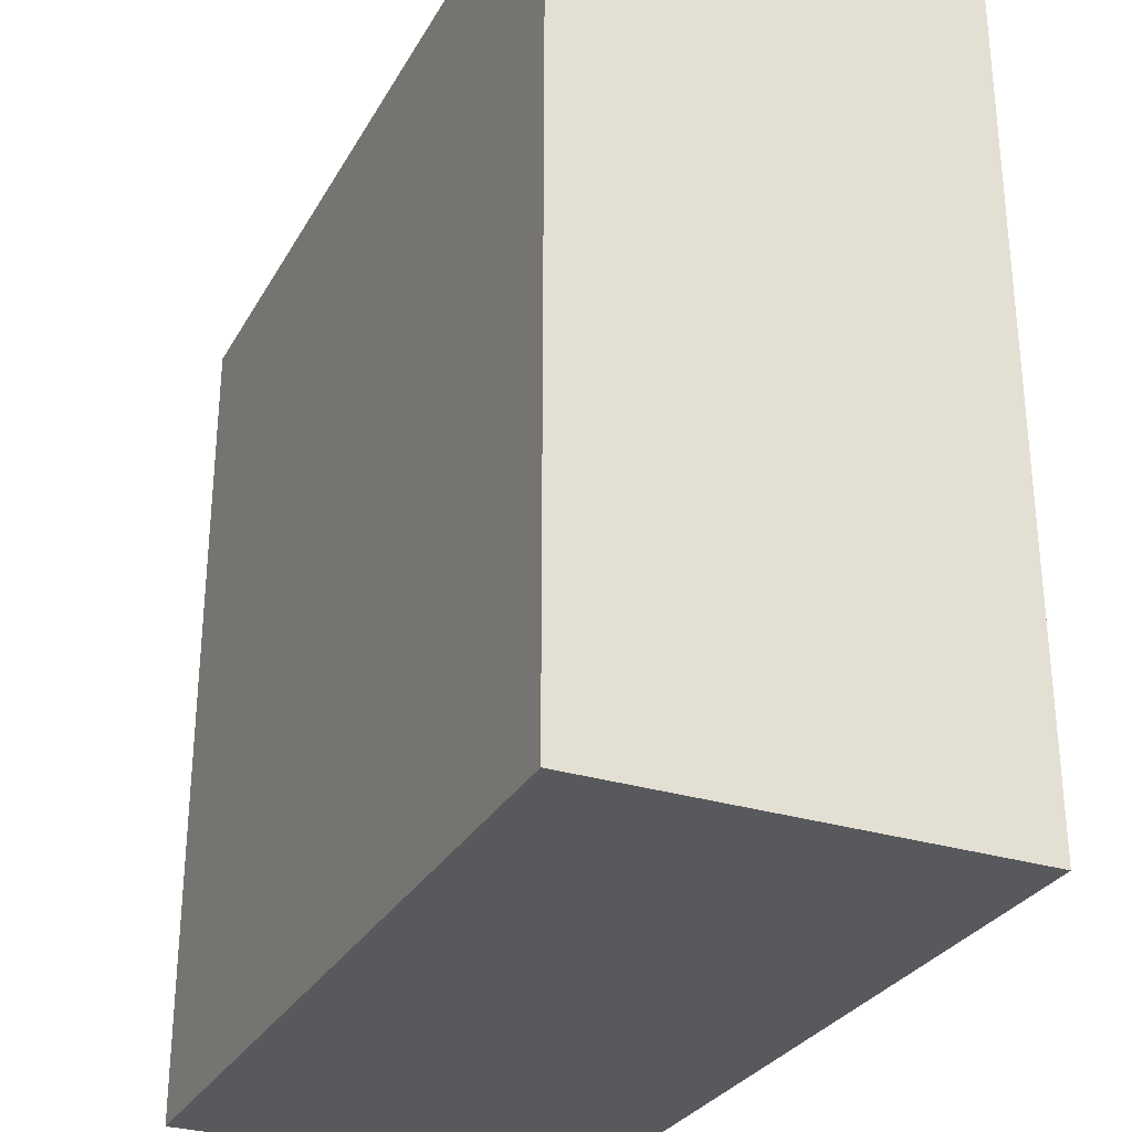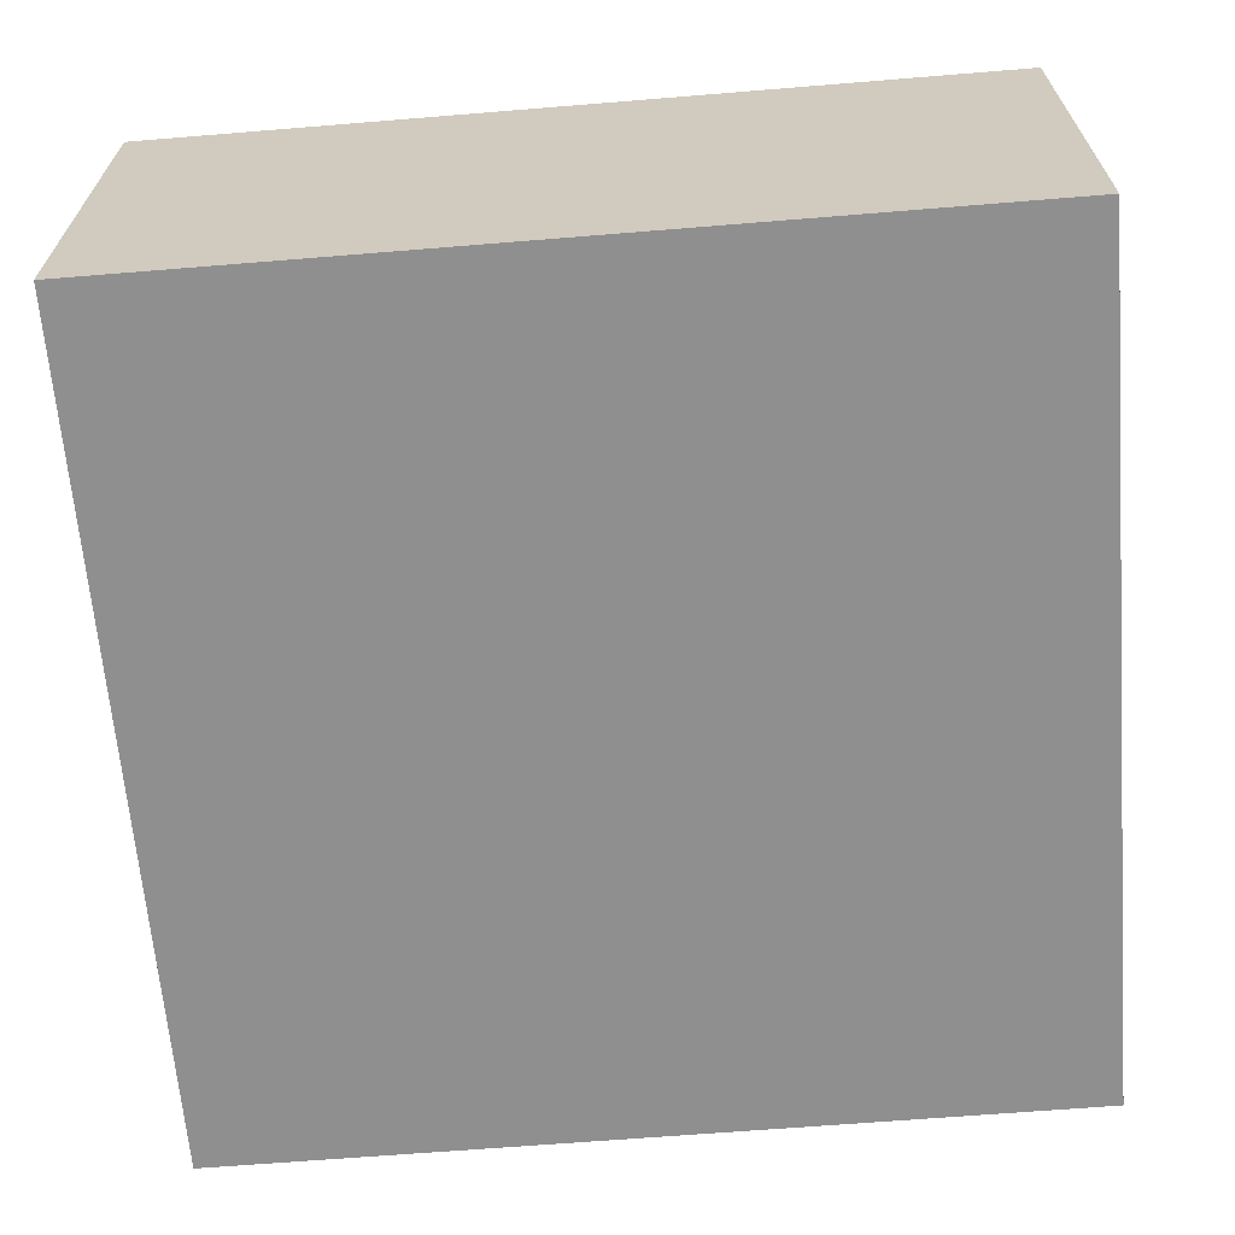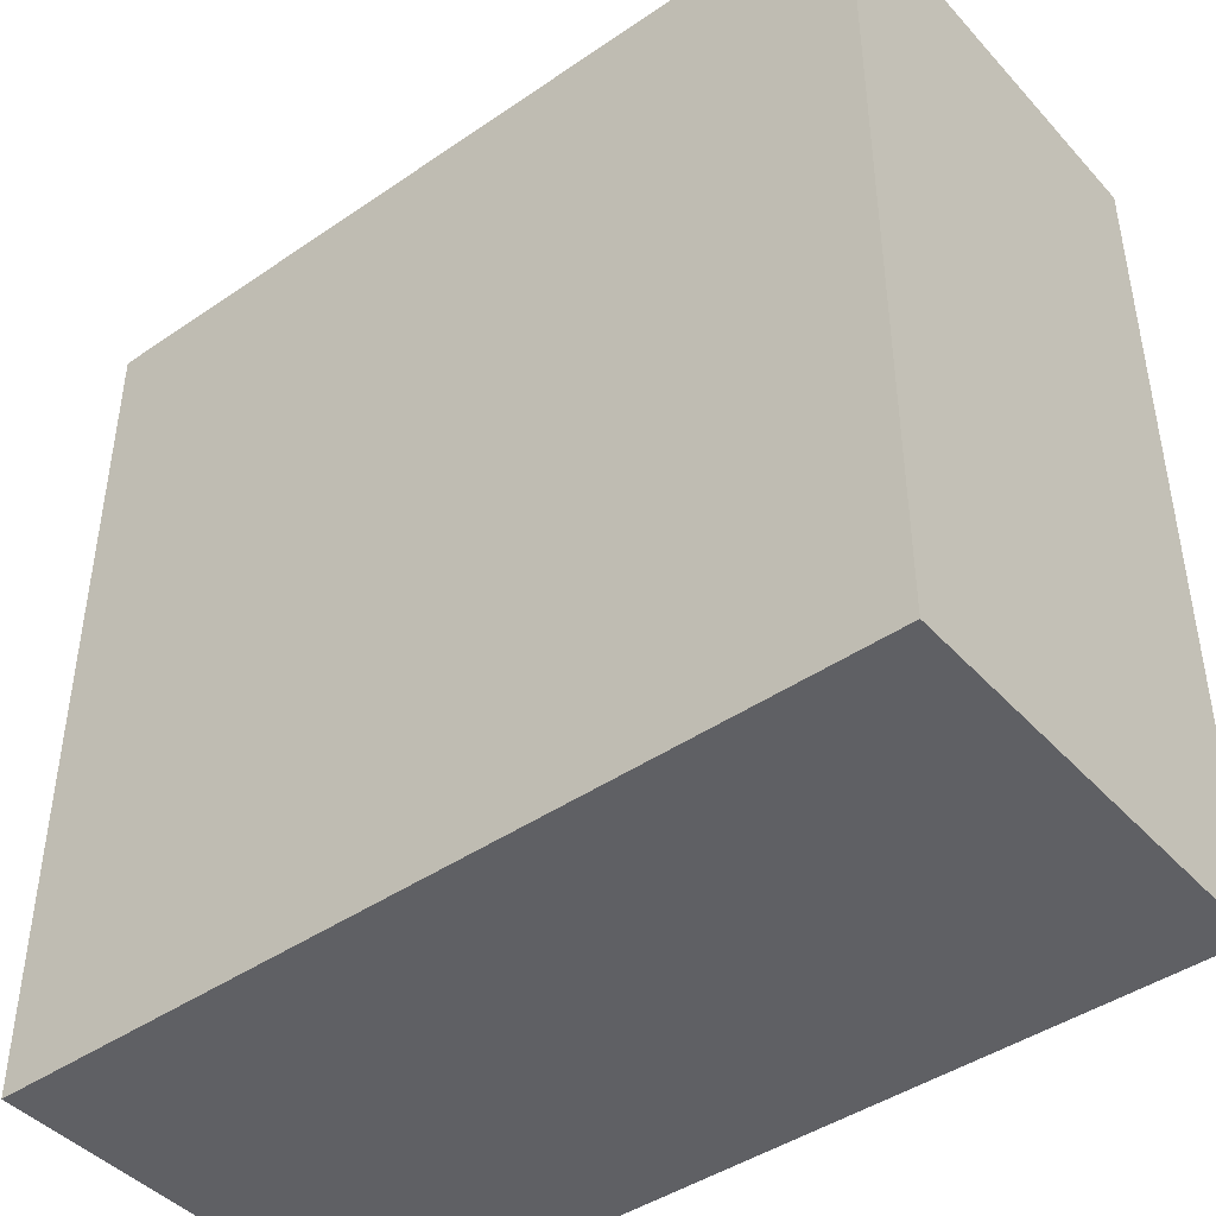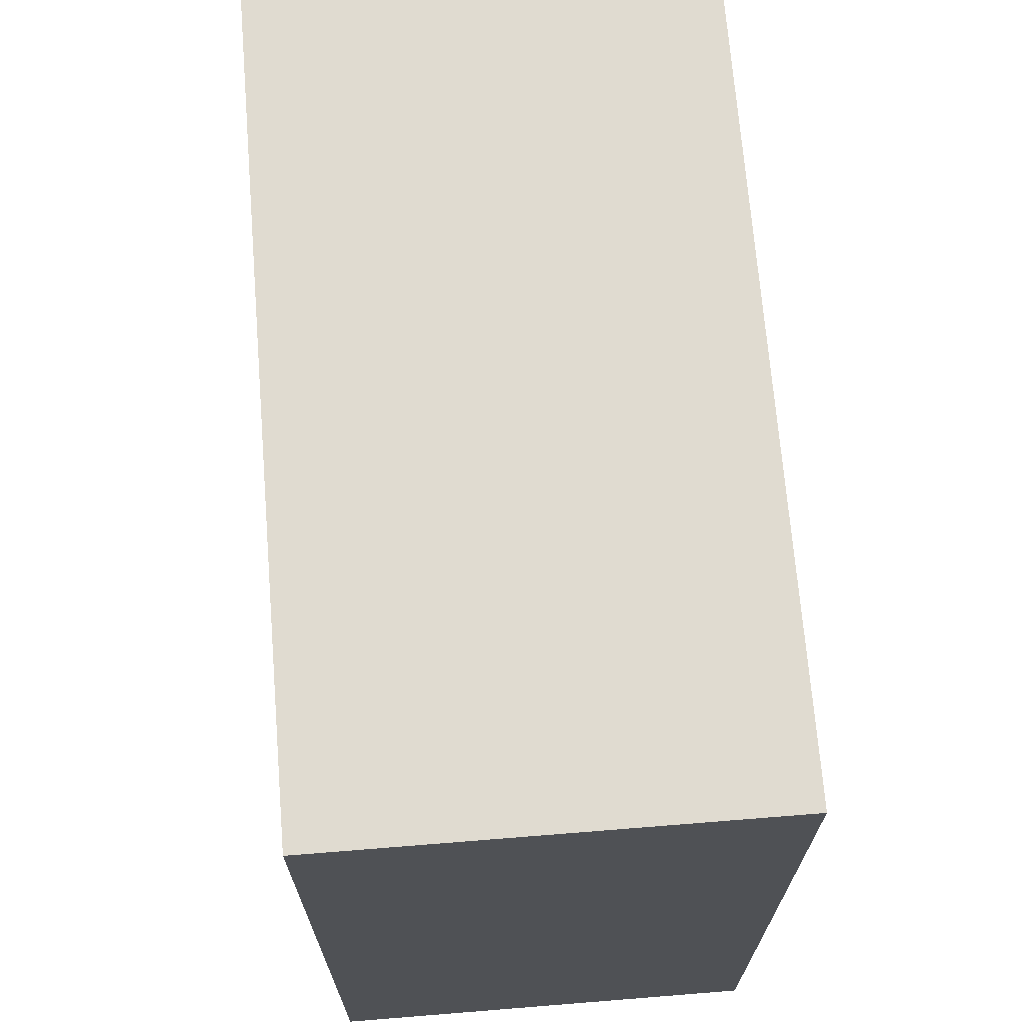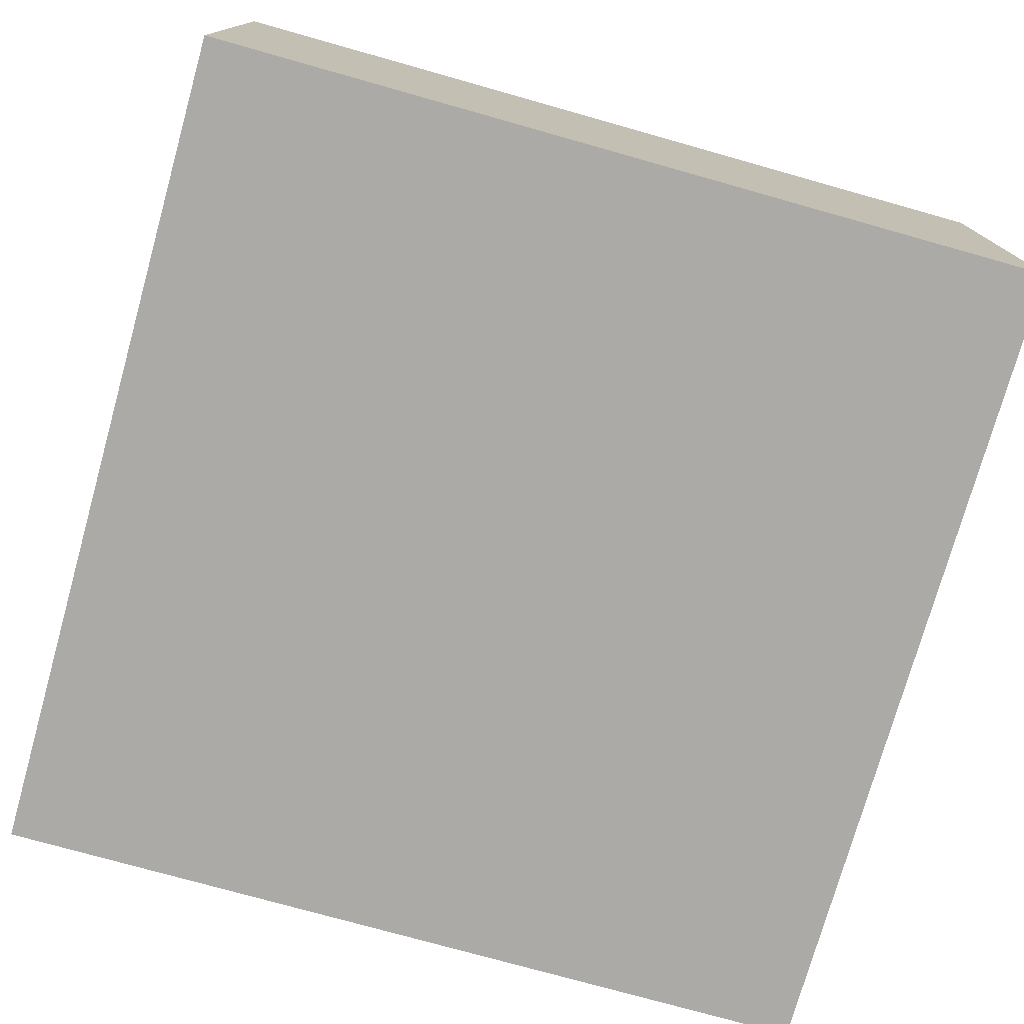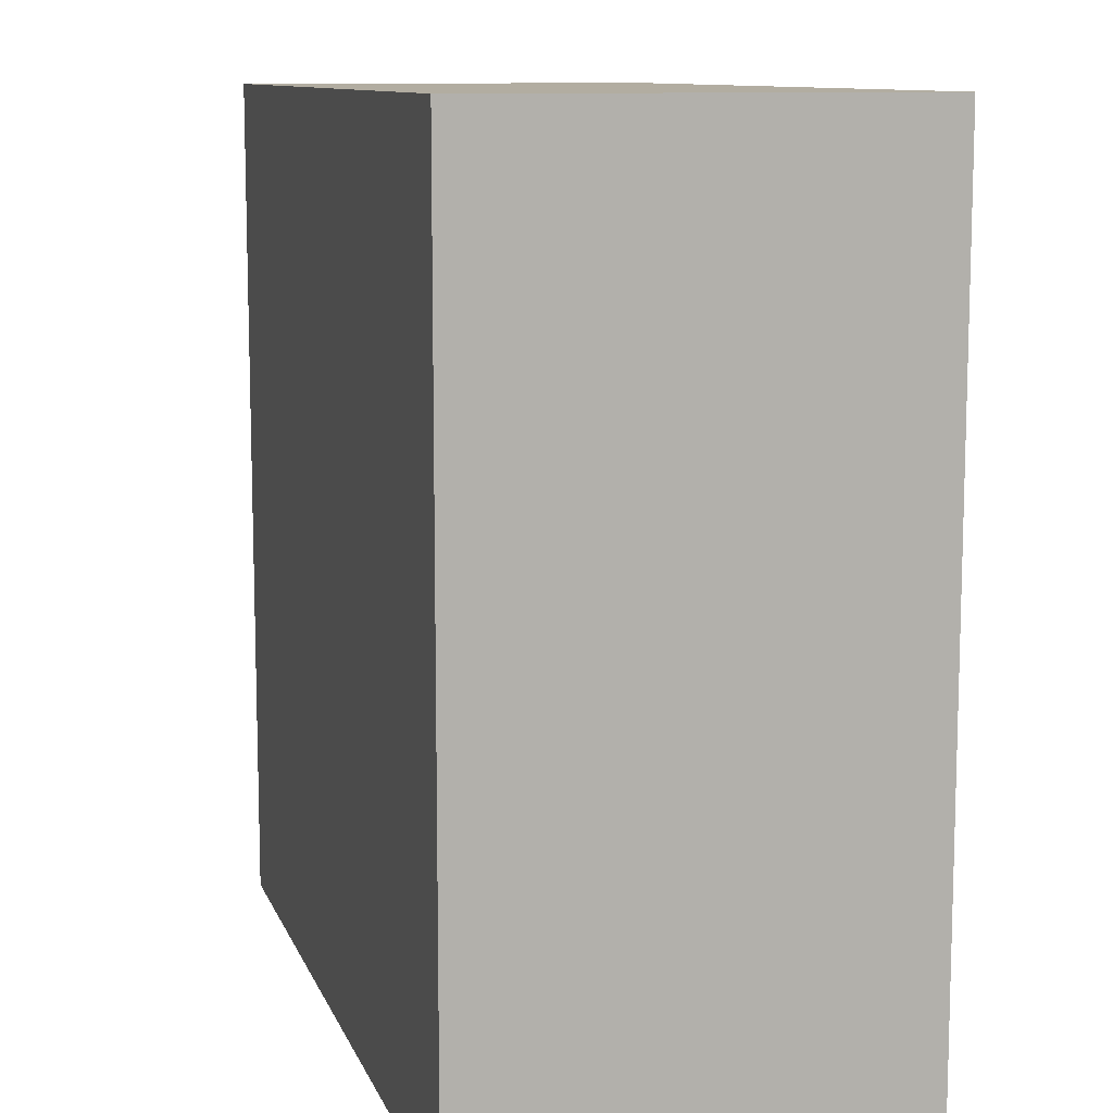
<metadata>
{"format":"obj","ext":"obj","renderer":"f3d","projection":"perspective","resolution":1024,"background":"white","views":[{"elev":-29.5,"azim":65.5,"up":"+Y"},{"elev":-65.4,"azim":4.7,"up":"+Z"},{"elev":-43.9,"azim":-141.2,"up":"+Y"},{"elev":69.8,"azim":85.4,"up":"+Y"},{"elev":-75.8,"azim":164.3,"up":"+Z"},{"elev":10.5,"azim":-105.6,"up":"+Y"}]}
</metadata>
<code>
o Cube_Cube.001
v -0.125 -0.125 -0.125
v 0.125 -0.125 -0.125
v -0.125 0.125 -0.125
v 0.125 0.125 -0.125
v -0.125 0.125 0
v -0.125 -0.125 0
v 0.125 0.125 0
v 0.125 -0.125 0
f 8 2 7
f 4 3 7
f 1 6 3
f 1 3 2
f 1 2 6
f 8 7 6
f 2 4 7
f 3 5 7
f 6 5 3
f 3 4 2
f 2 8 6
f 7 5 6

</code>
